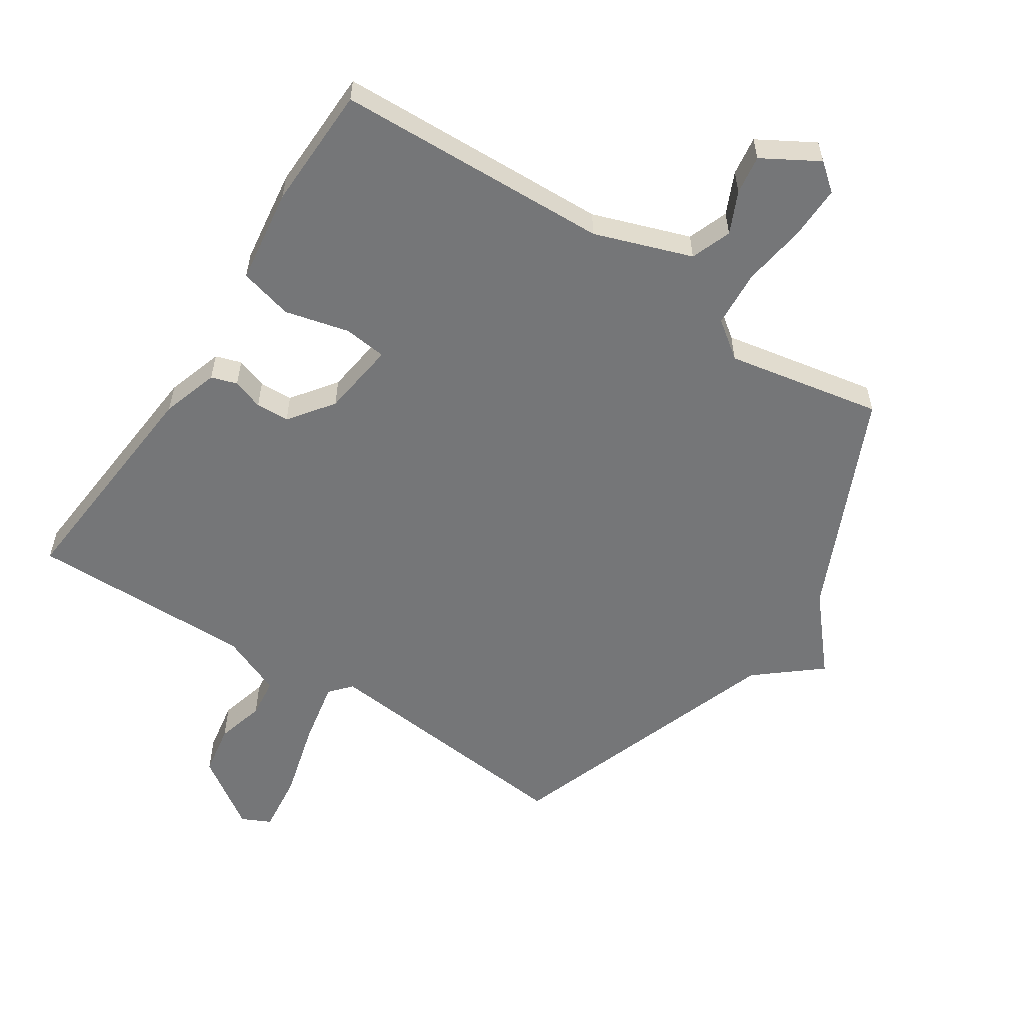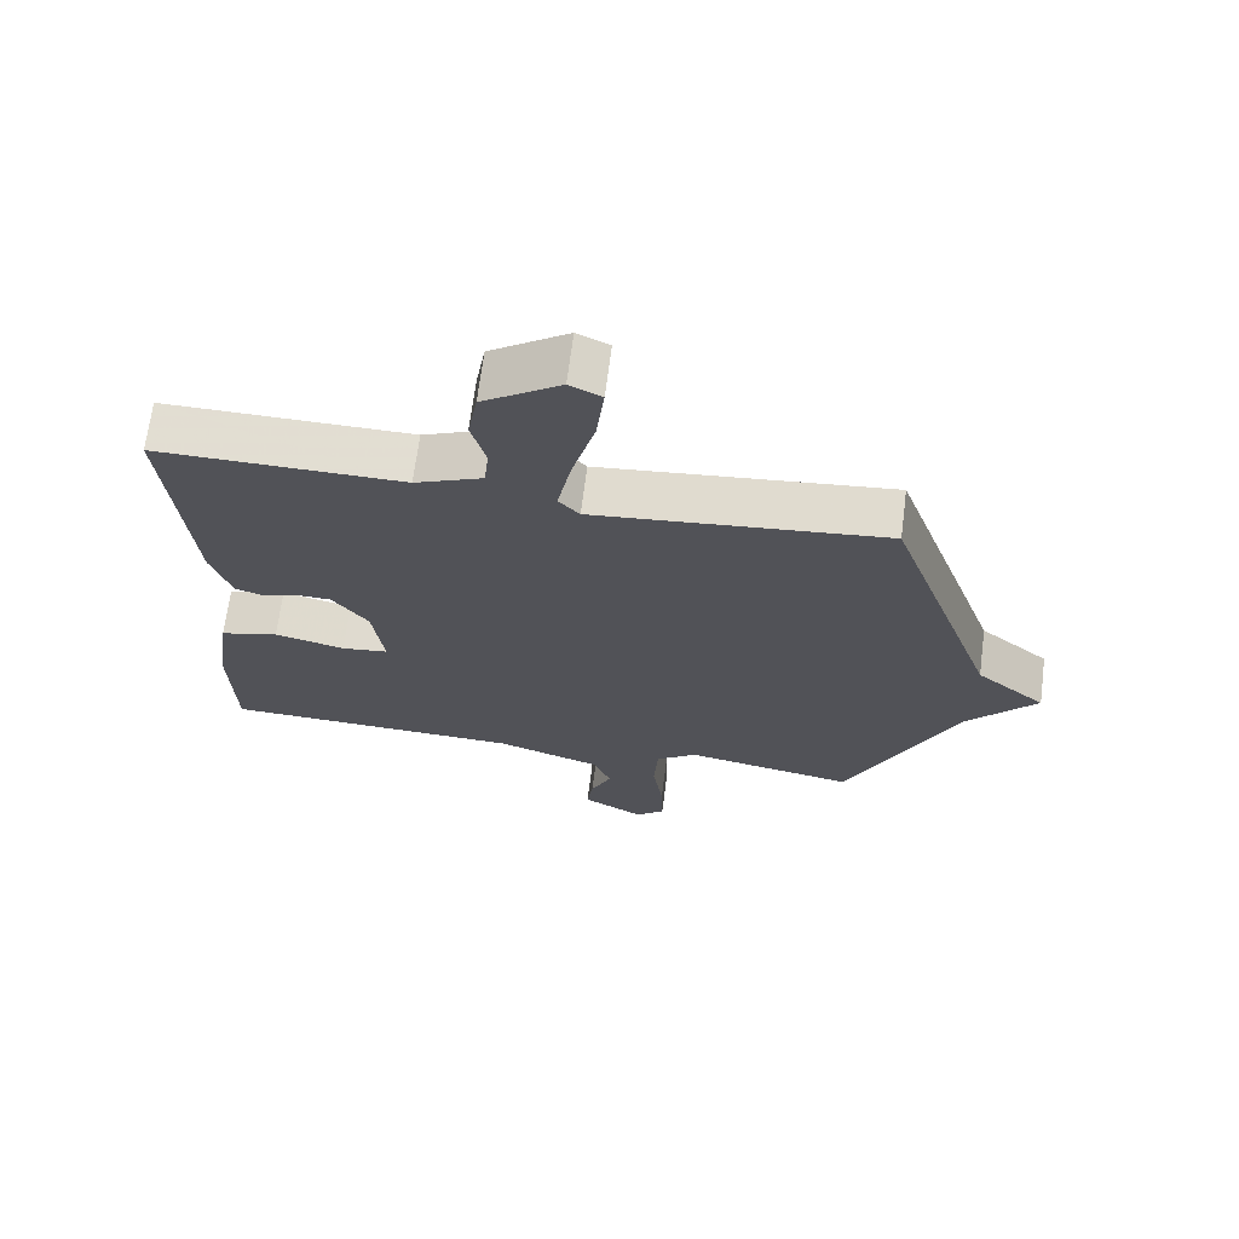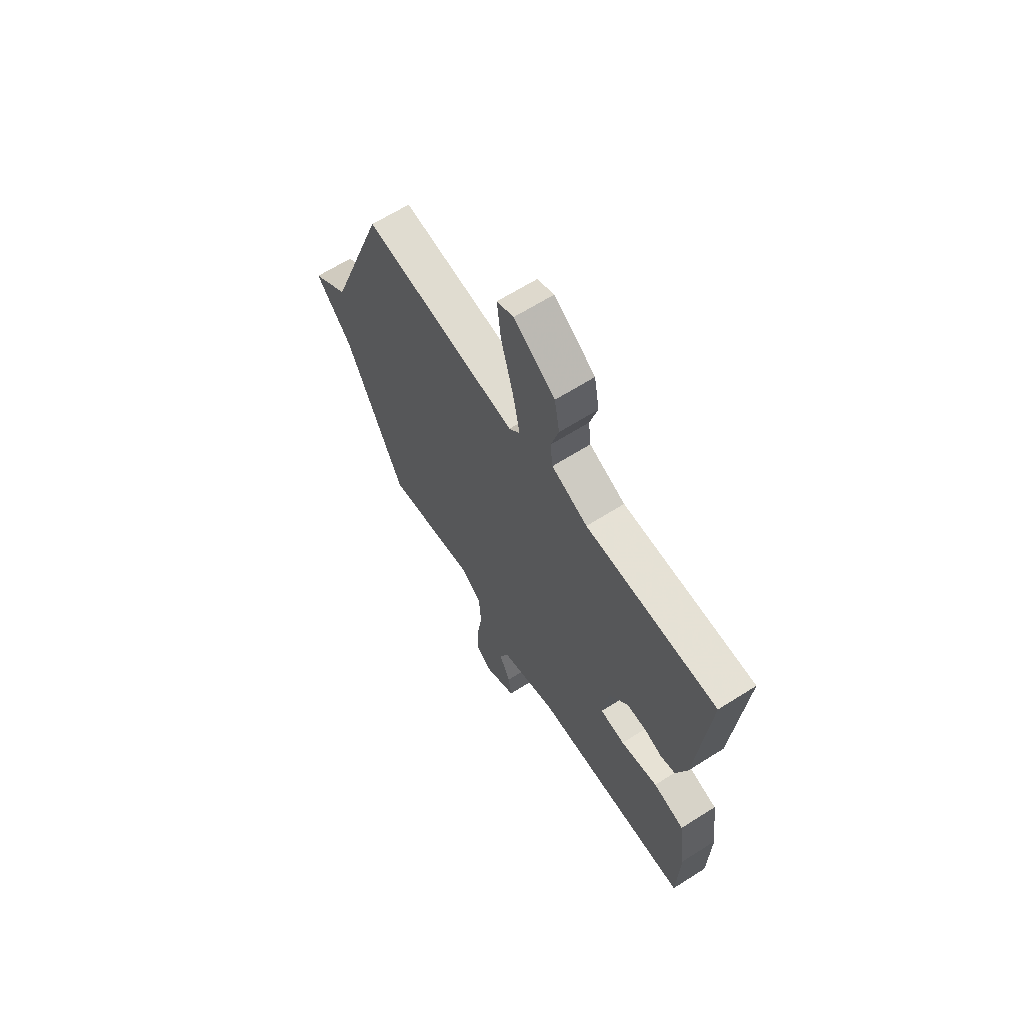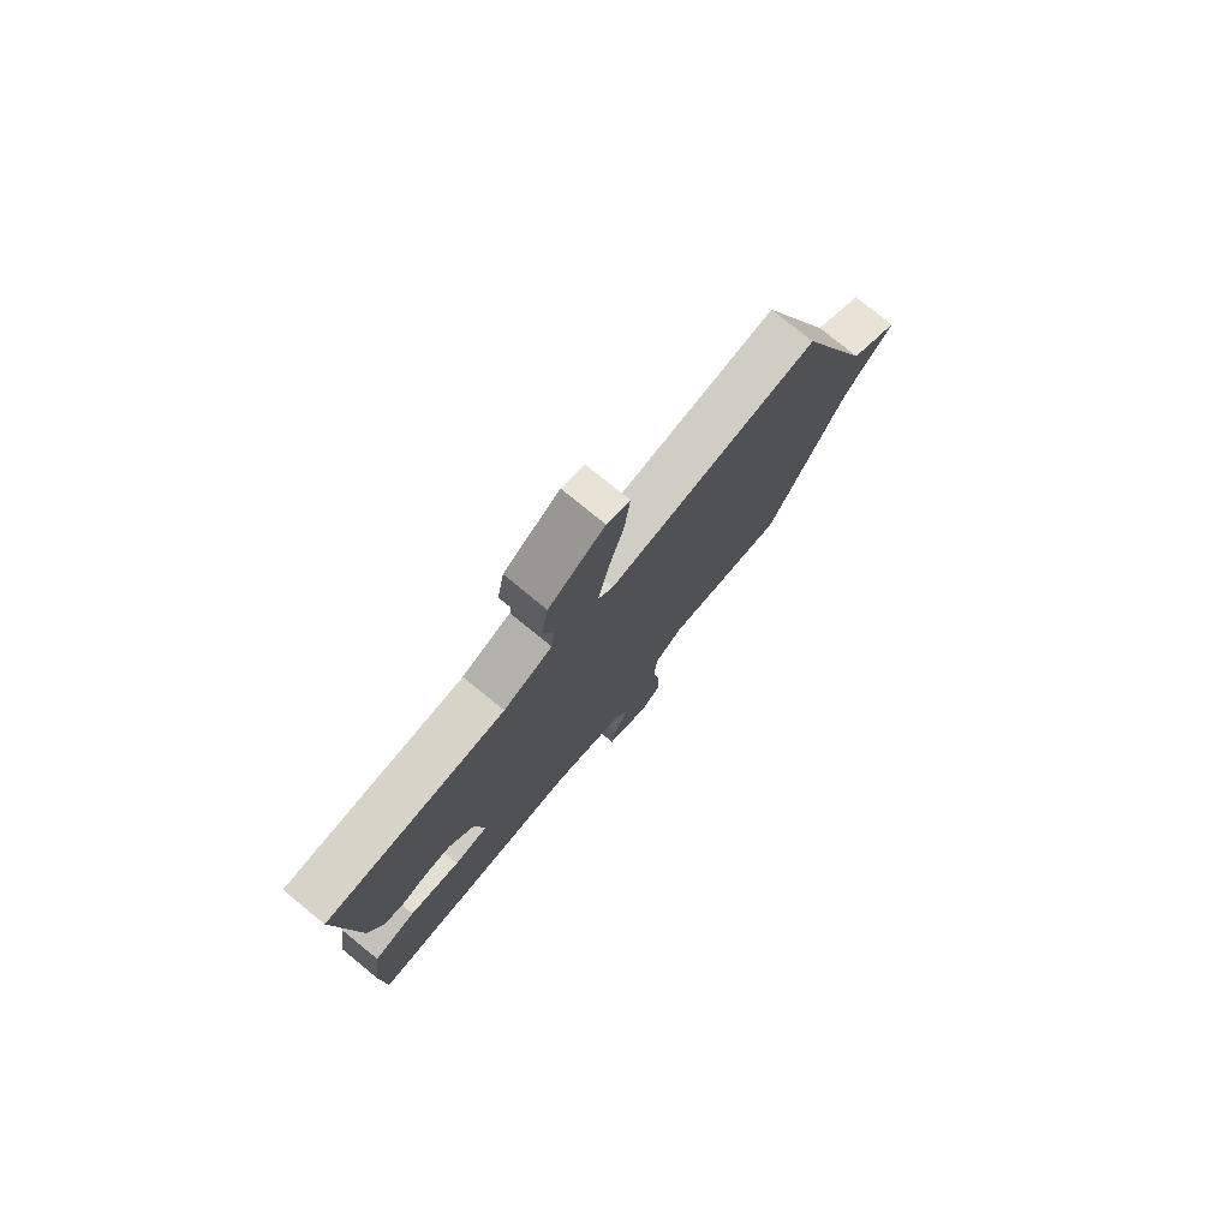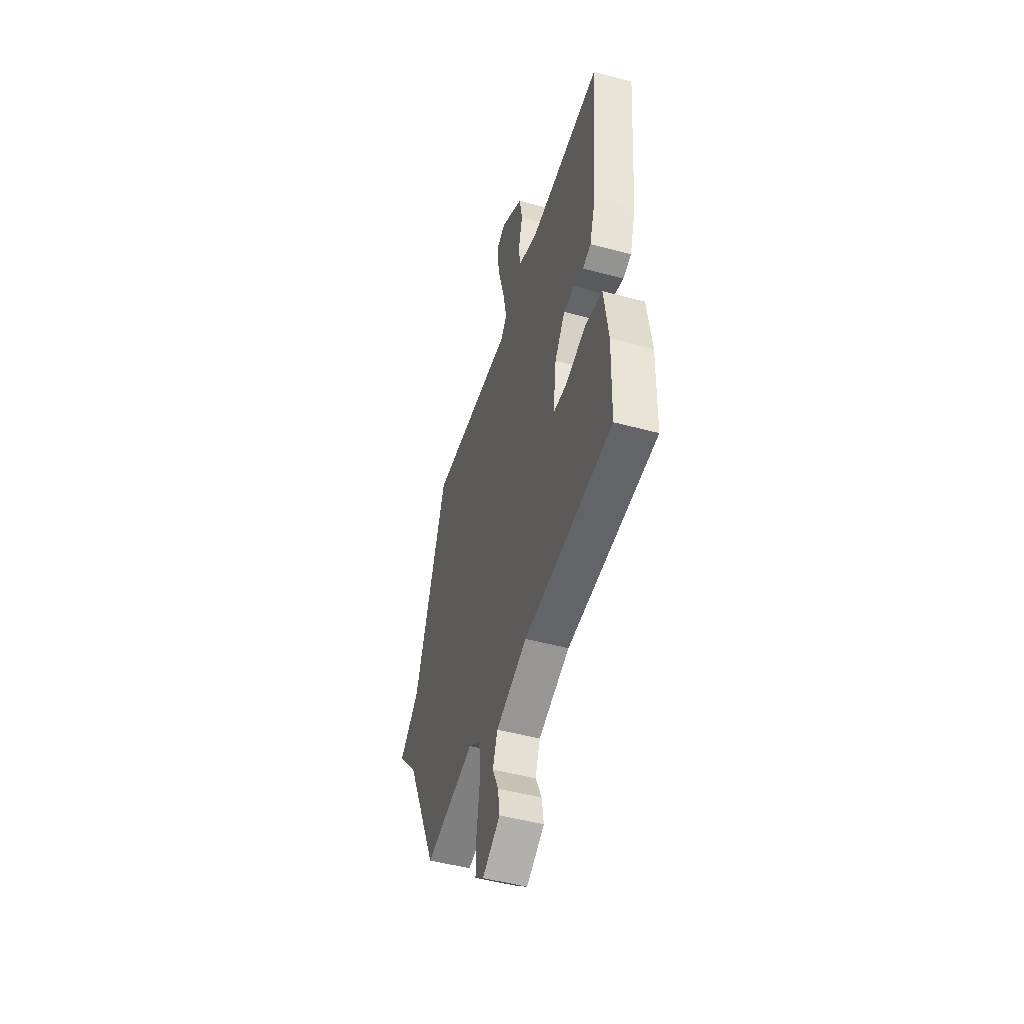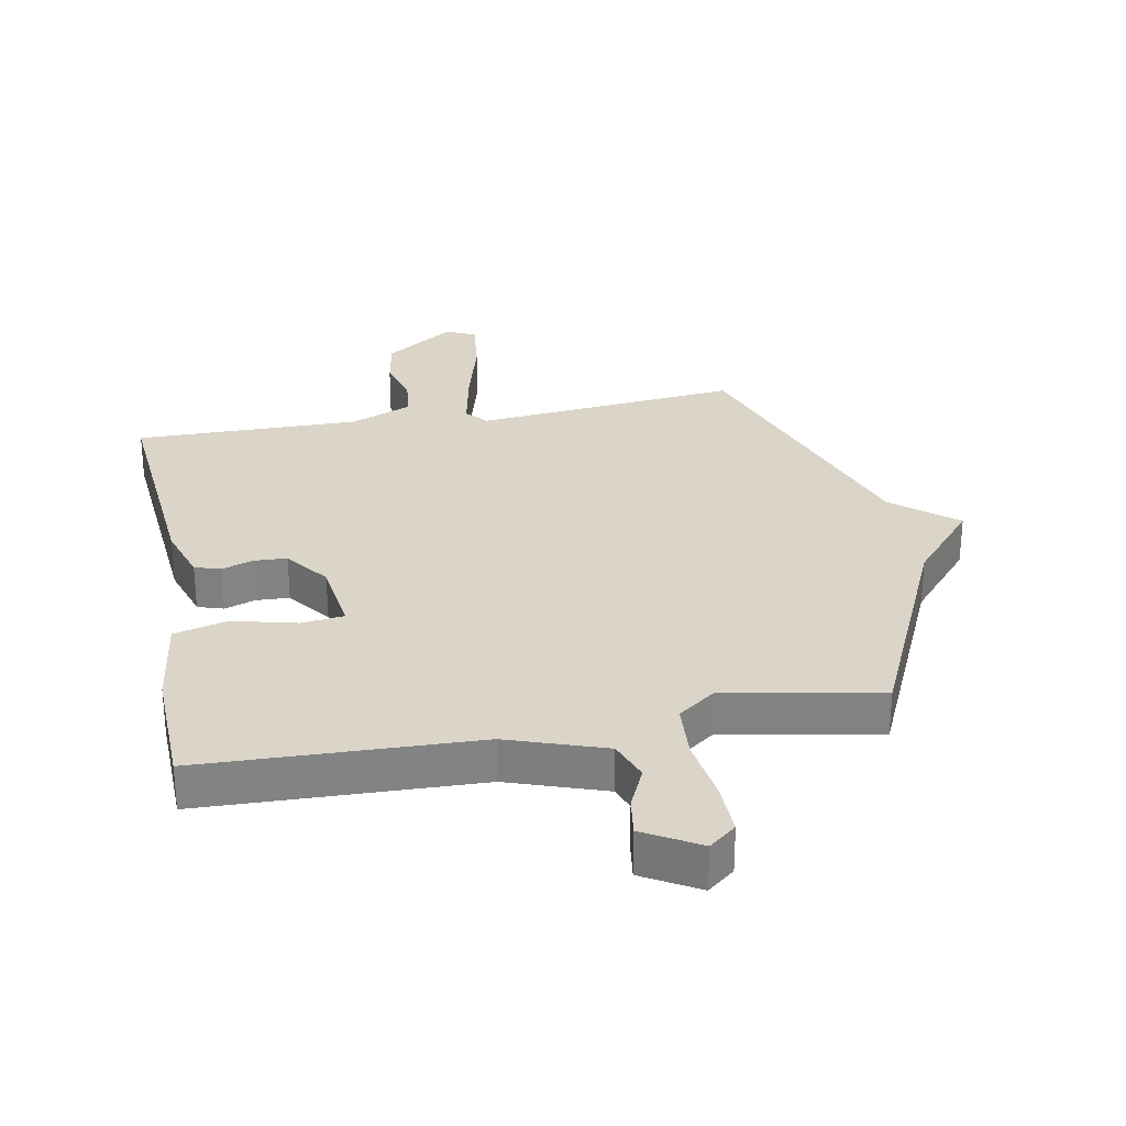
<metadata>
{"format":"obj","ext":"obj","renderer":"f3d","projection":"perspective","resolution":1024,"background":"white","views":[{"elev":-56.8,"azim":146.9,"up":"+Y"},{"elev":68.2,"azim":-172.7,"up":"+Z"},{"elev":65.3,"azim":57.6,"up":"+Z"},{"elev":77.8,"azim":129.2,"up":"+Z"},{"elev":-49.3,"azim":73.4,"up":"+Z"},{"elev":29.3,"azim":169.4,"up":"+Y"}]}
</metadata>
<code>
v -0.5 0.07 -0.5
v -0.658 0.07 -0.149
v -0.758 0.07 -0.032
v -0.658 0.07 0.051
v -0.5 0.07 0.5
v -0.079 0.07 0.458
v -0.049 0.07 0.492
v -0.069 0.07 0.594
v -0.102 0.07 0.716
v -0.113 0.07 0.812
v -0.067 0.07 0.834
v 0.045 0.07 0.758
v 0.059 0.07 0.677
v 0.038 0.07 0.6
v 0.045 0.07 0.537
v 0.143 0.07 0.496
v 0.5 0.07 0.5
v 0.469 0.07 0.131
v 0.44 0.07 0.041
v 0.399 0.07 0.028
v 0.35 0.07 0.045
v 0.297 0.07 0.043
v 0.245 0.07 -0.027
v 0.229 0.07 -0.147
v 0.297 0.07 -0.155
v 0.399 0.07 -0.13
v 0.484 0.07 -0.152
v 0.505 0.07 -0.303
v 0.5 0.07 -0.5
v 0.064 0.07 -0.514
v -0.09 0.07 -0.567
v -0.114 0.07 -0.631
v -0.084 0.07 -0.697
v -0.075 0.07 -0.759
v -0.163 0.07 -0.81
v -0.206 0.07 -0.775
v -0.204 0.07 -0.691
v -0.189 0.07 -0.588
v -0.195 0.07 -0.498
v -0.254 0.07 -0.454
v -0.5 0 -0.5
v -0.658 0 -0.149
v -0.758 0 -0.032
v -0.658 0 0.051
v -0.5 0 0.5
v -0.079 0 0.458
v -0.049 0 0.492
v -0.069 0 0.594
v -0.102 0 0.716
v -0.113 0 0.812
v -0.067 0 0.834
v 0.045 0 0.758
v 0.059 0 0.677
v 0.038 0 0.6
v 0.045 0 0.537
v 0.143 0 0.496
v 0.5 0 0.5
v 0.469 0 0.131
v 0.44 0 0.041
v 0.399 0 0.028
v 0.35 0 0.045
v 0.297 0 0.043
v 0.245 0 -0.027
v 0.229 0 -0.147
v 0.297 0 -0.155
v 0.399 0 -0.13
v 0.484 0 -0.152
v 0.505 0 -0.303
v 0.5 0 -0.5
v 0.064 0 -0.514
v -0.09 0 -0.567
v -0.114 0 -0.631
v -0.084 0 -0.697
v -0.075 0 -0.759
v -0.163 0 -0.81
v -0.206 0 -0.775
v -0.204 0 -0.691
v -0.189 0 -0.588
v -0.195 0 -0.498
v -0.254 0 -0.454
f 36 37 38
f 35 36 38
f 34 35 38
f 33 34 38
f 32 33 38
f 31 32 38 39
f 30 31 39 40
f 29 30 40
f 28 29 40
f 27 28 40
f 26 27 40
f 25 26 40
f 19 20 21
f 18 19 21
f 17 18 21
f 16 17 21
f 15 16 21 22
f 12 13 14
f 11 12 14
f 10 11 14
f 9 10 14
f 8 9 14
f 7 8 14 15
f 15 22 23
f 7 15 23
f 6 7 23
f 2 3 4
f 6 23 24
f 5 6 24
f 4 5 24
f 2 4 24
f 24 25 40
f 2 24 40
f 1 2 40
f 78 77 76
f 78 76 75
f 78 75 74
f 78 74 73
f 78 73 72
f 79 78 72 71
f 80 79 71 70
f 80 70 69
f 80 69 68
f 80 68 67
f 80 67 66
f 80 66 65
f 61 60 59
f 61 59 58
f 61 58 57
f 61 57 56
f 62 61 56 55
f 54 53 52
f 54 52 51
f 54 51 50
f 54 50 49
f 54 49 48
f 55 54 48 47
f 63 62 55
f 63 55 47
f 63 47 46
f 44 43 42
f 64 63 46
f 64 46 45
f 64 45 44
f 64 44 42
f 80 65 64
f 80 64 42
f 80 42 41
f 1 41 42 2
f 2 42 43 3
f 3 43 44 4
f 4 44 45 5
f 5 45 46 6
f 6 46 47 7
f 7 47 48 8
f 8 48 49 9
f 9 49 50 10
f 10 50 51 11
f 11 51 52 12
f 12 52 53 13
f 13 53 54 14
f 14 54 55 15
f 15 55 56 16
f 16 56 57 17
f 17 57 58 18
f 18 58 59 19
f 19 59 60 20
f 20 60 61 21
f 21 61 62 22
f 22 62 63 23
f 23 63 64 24
f 24 64 65 25
f 25 65 66 26
f 26 66 67 27
f 27 67 68 28
f 28 68 69 29
f 29 69 70 30
f 30 70 71 31
f 31 71 72 32
f 32 72 73 33
f 33 73 74 34
f 34 74 75 35
f 35 75 76 36
f 36 76 77 37
f 37 77 78 38
f 38 78 79 39
f 39 79 80 40
f 40 80 41 1

</code>
